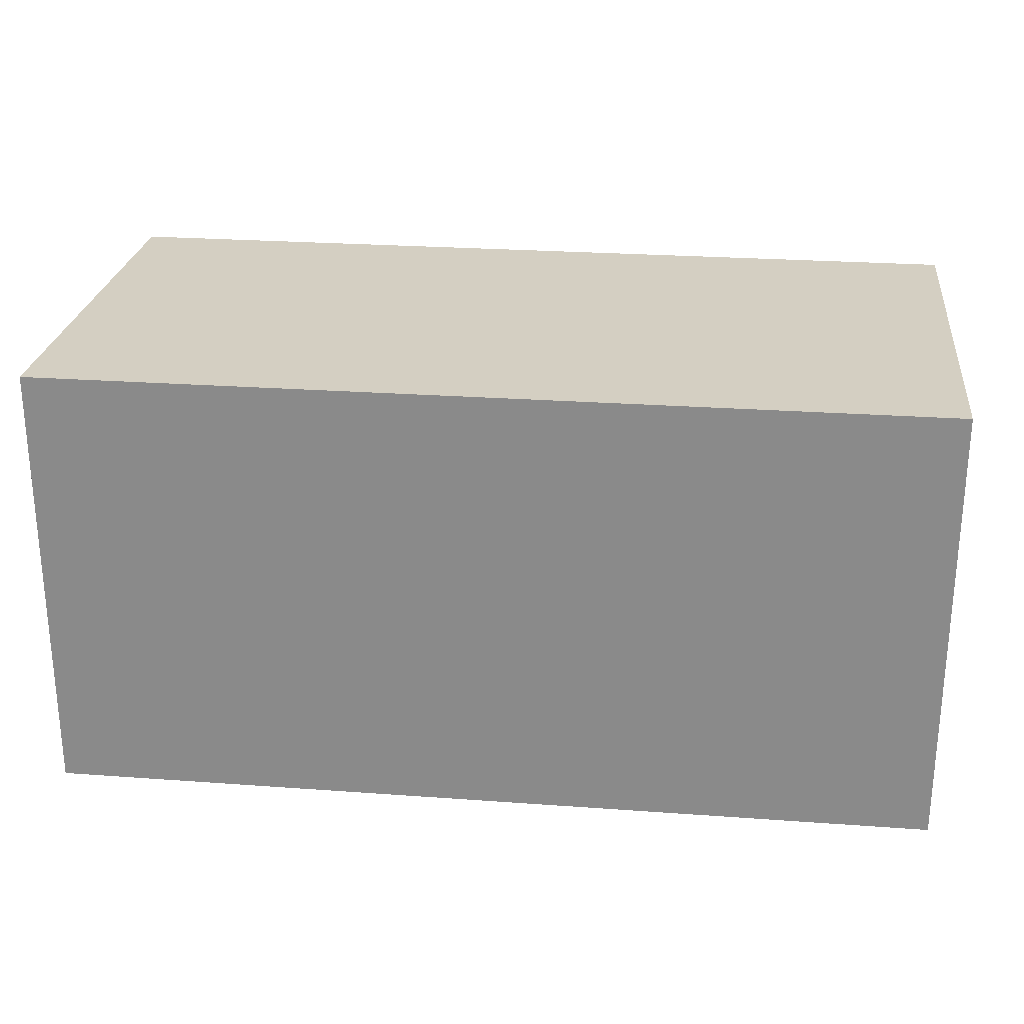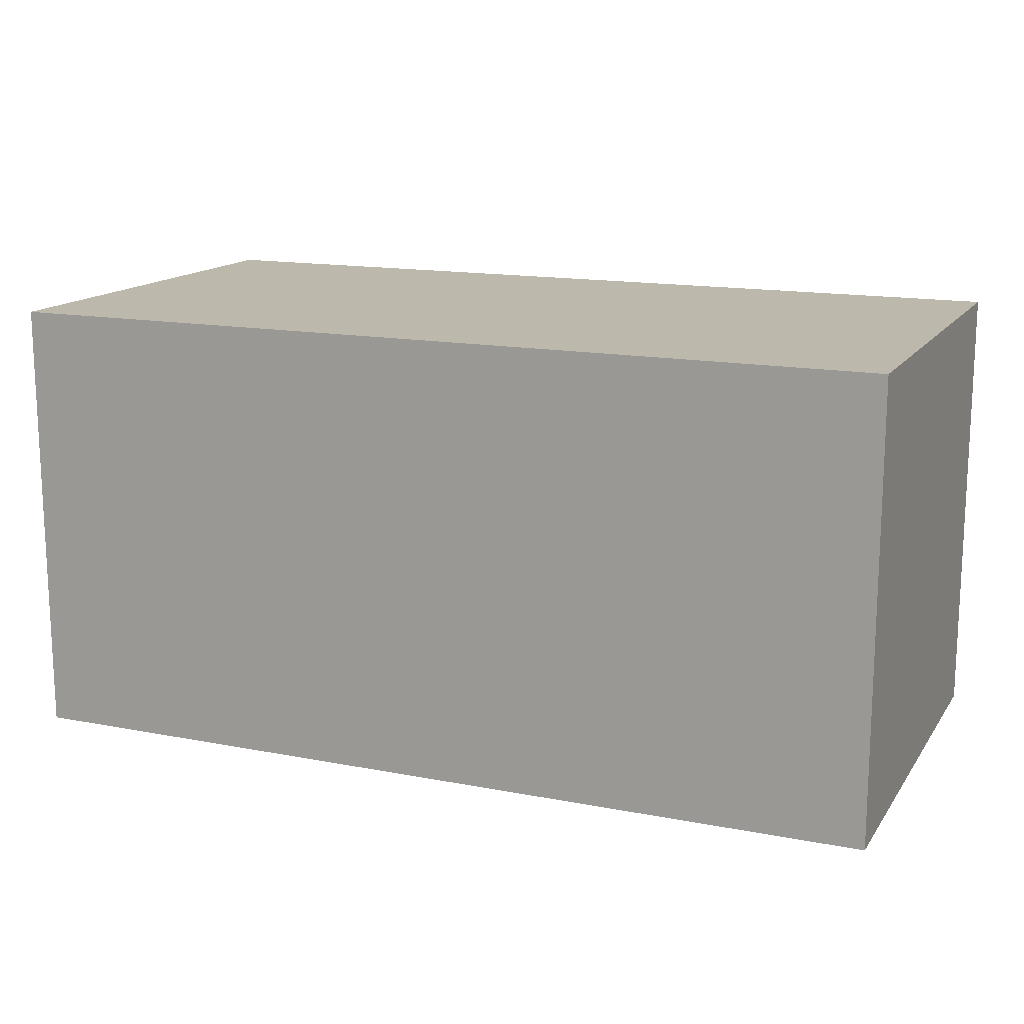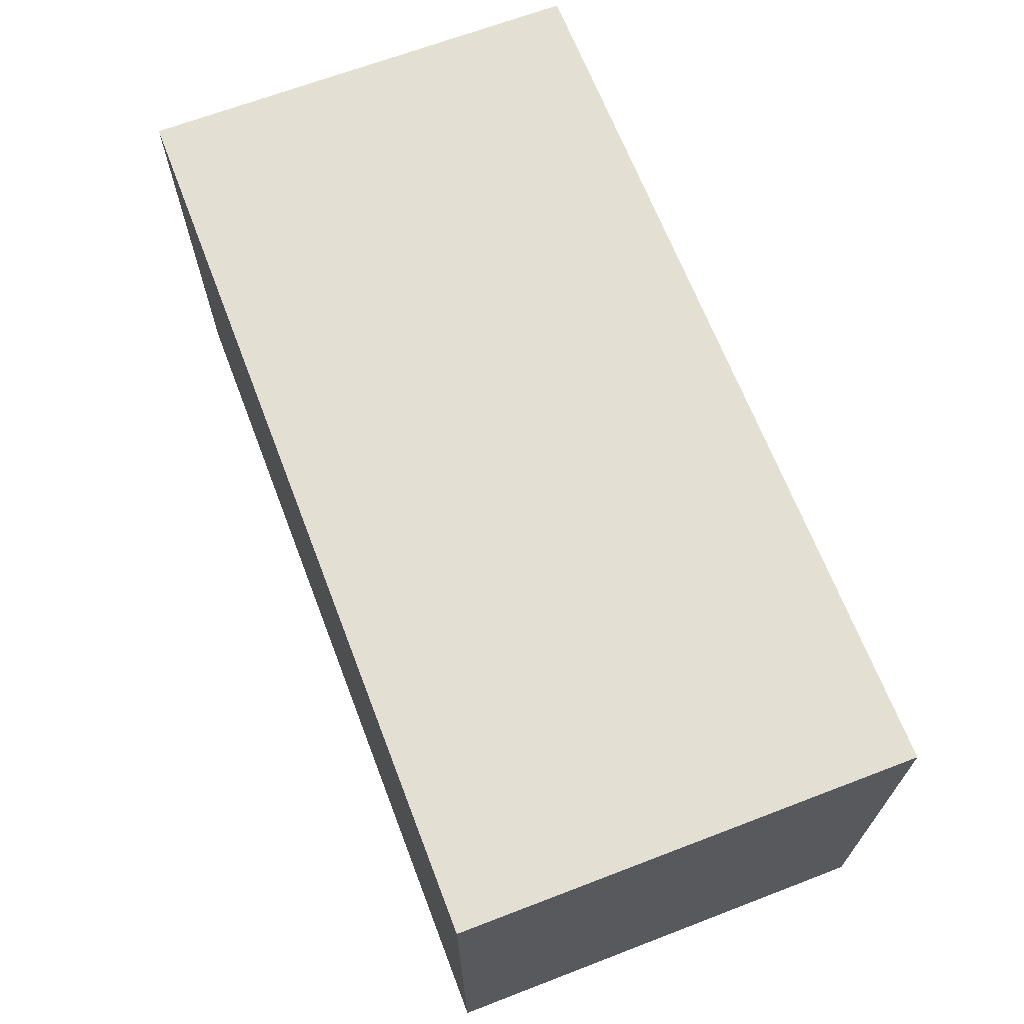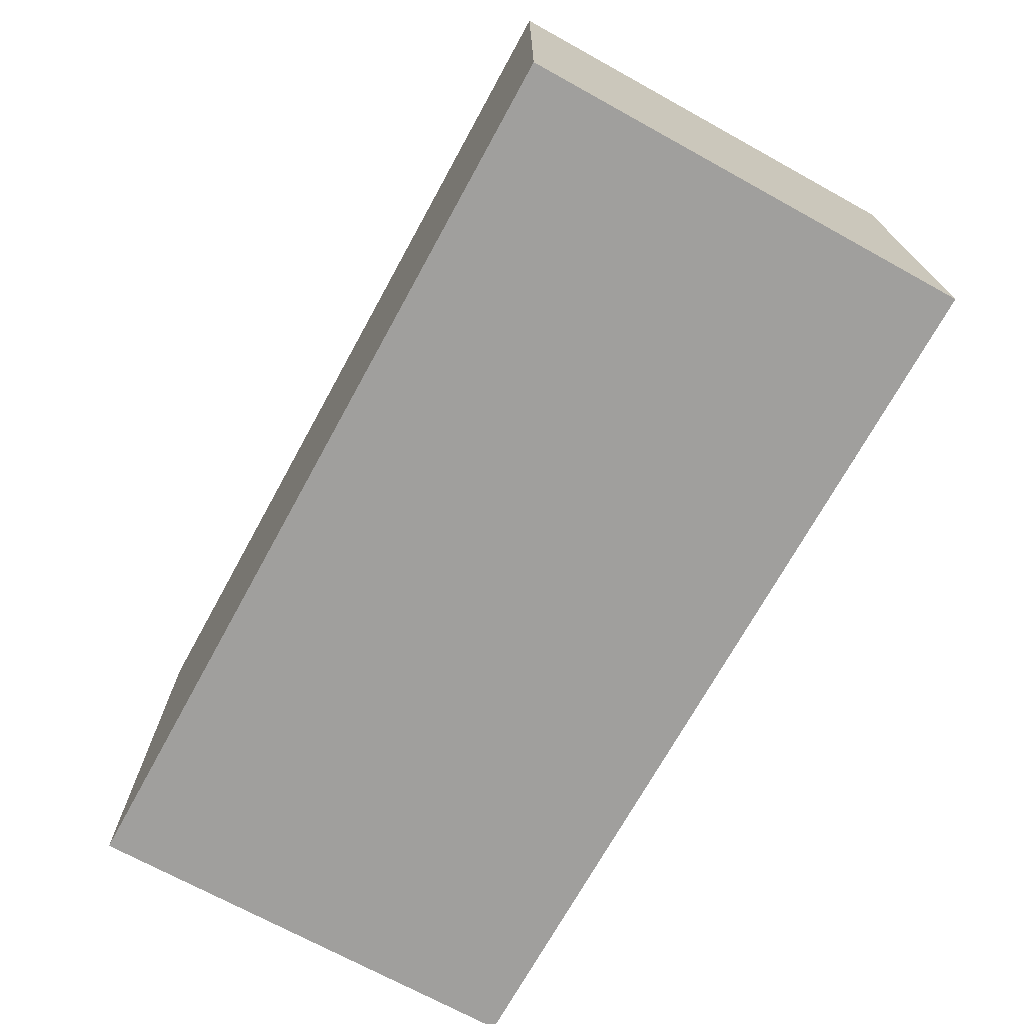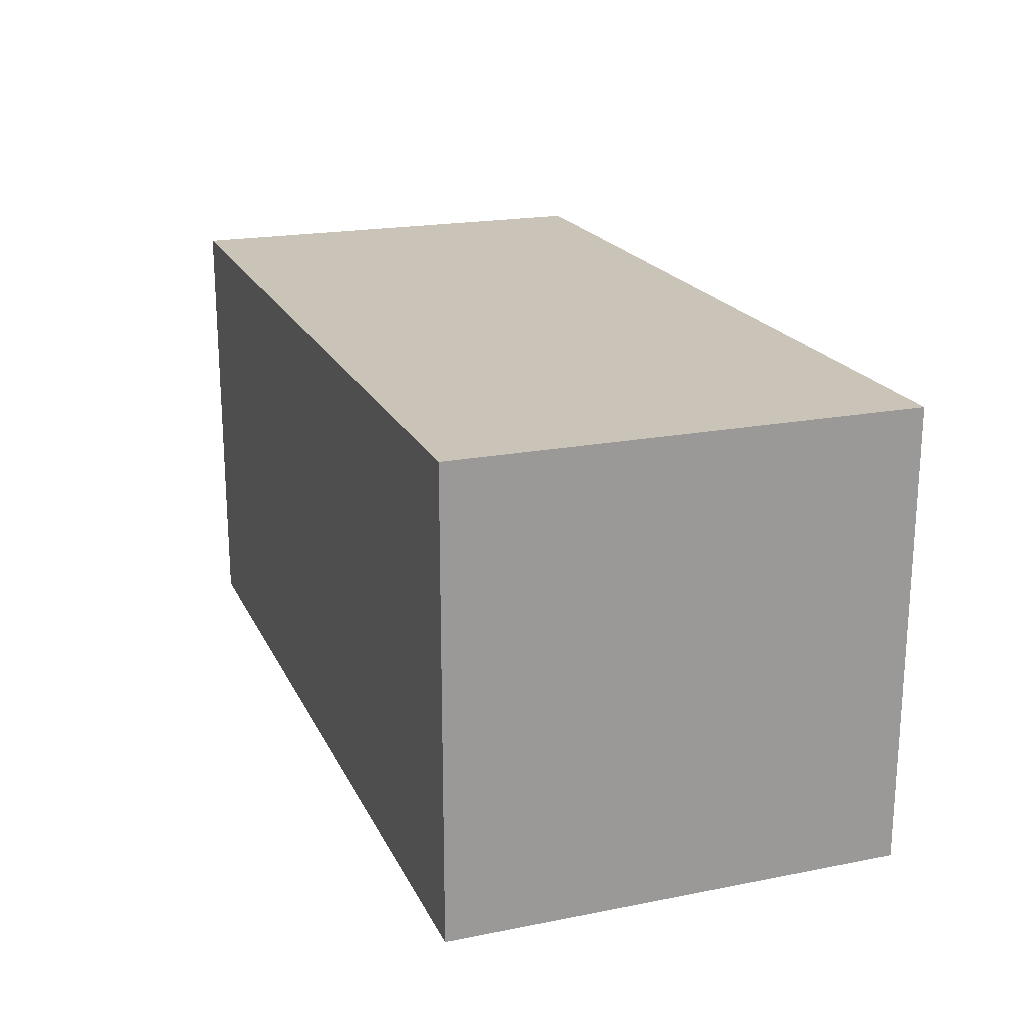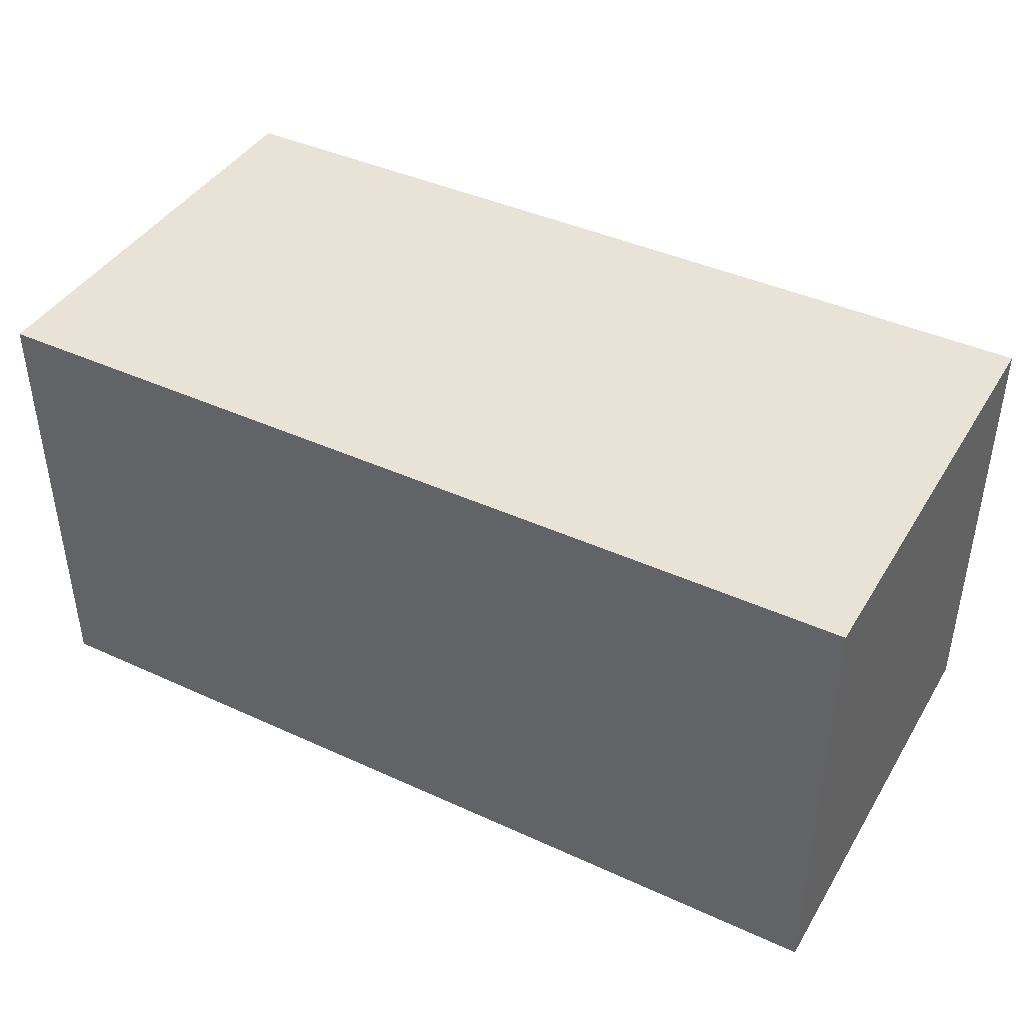
<metadata>
{"format":"obj","ext":"obj","renderer":"f3d","projection":"perspective","resolution":1024,"background":"white","views":[{"elev":25.4,"azim":-173.3,"up":"+Y"},{"elev":14.8,"azim":22.7,"up":"+Y"},{"elev":67.0,"azim":-111.0,"up":"+Z"},{"elev":-71.3,"azim":-118.8,"up":"+Y"},{"elev":20.0,"azim":70.2,"up":"+Y"},{"elev":41.7,"azim":28.9,"up":"+Z"}]}
</metadata>
<code>
o obj1
v 90.85 90.91 10
v 90.85 90.91 -10
v 90.85 70.92 -10
v 90.85 70.92 10
v 110.8 90.91 10
v 110.8 90.91 -10
v 130.8 90.91 -10
v 130.8 90.91 10
v 130.8 70.92 10
v 130.8 70.92 -10
v 110.8 70.92 -10
v 110.8 70.92 10
f 1 2 3 4
f 1 5 6 2
f 7 8 9 10
f 5 8 7 6
f 2 6 11 3
f 5 1 4 12
f 6 7 10 11
f 8 5 12 9
f 3 11 12 4
f 11 10 9 12

</code>
